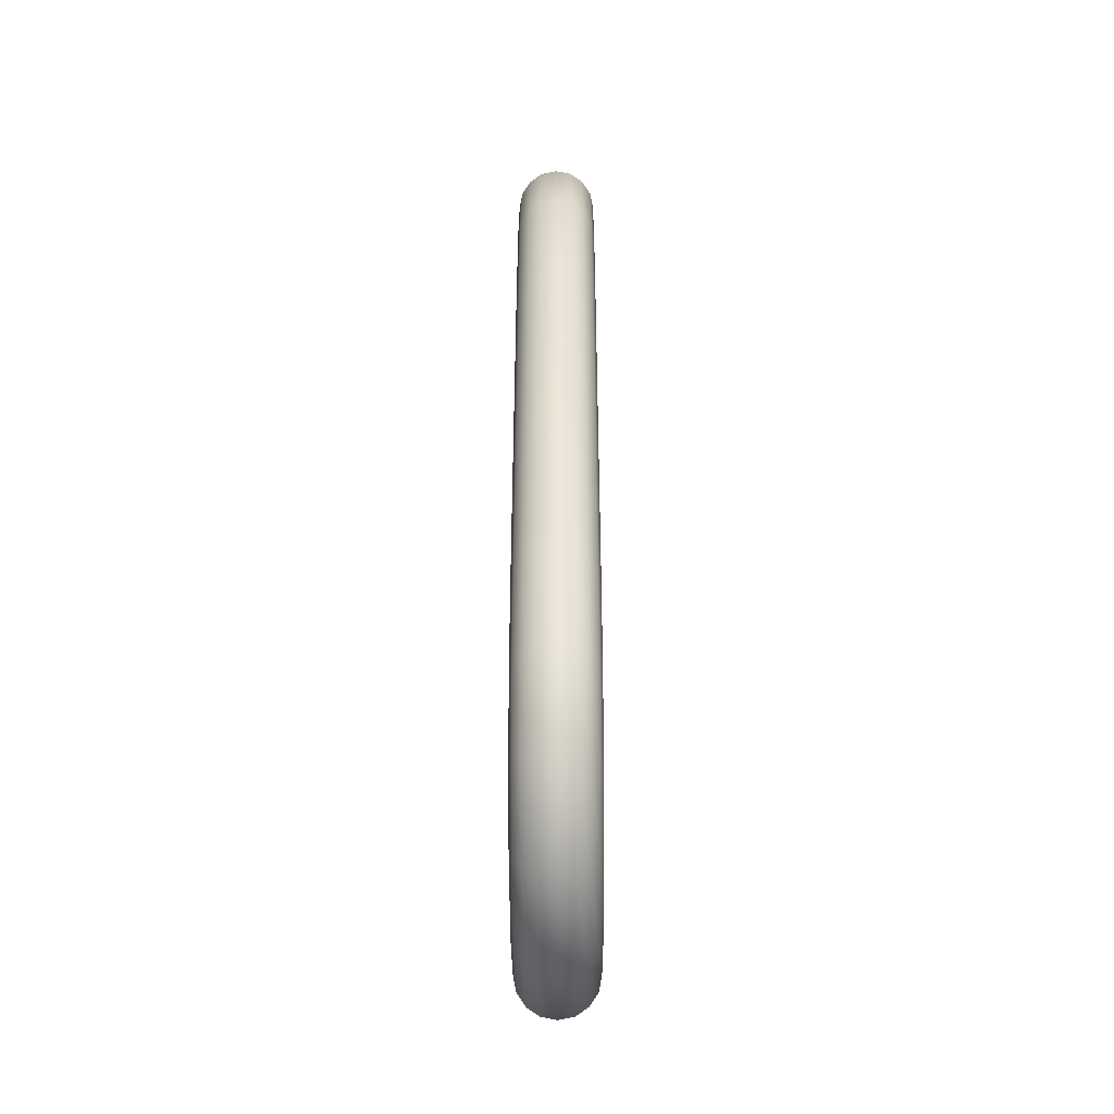
<metadata>
{"format":"obj","ext":"obj","renderer":"f3d","projection":"perspective","resolution":1024,"background":"white","views":[{"elev":-44.1,"azim":90.3,"up":"+Y"}]}
</metadata>
<code>
o Anella.001
v 4.755 7.271 0.3056
v 4.755 7.271 0.3056
v 4.755 7.271 0.3056
v 4.755 7.271 0.3056
v 4.756 7.271 0.3053
v 4.756 7.271 0.3053
v 4.757 7.271 0.3047
v 4.757 7.271 0.3047
v 4.757 7.271 0.3037
v 4.757 7.271 0.3037
v 4.758 7.271 0.3026
v 4.758 7.271 0.3026
v 4.757 7.271 0.3015
v 4.757 7.271 0.3015
v 4.757 7.271 0.3005
v 4.757 7.271 0.3005
v 4.756 7.271 0.2999
v 4.756 7.271 0.2999
v 4.755 7.271 0.2996
v 4.755 7.271 0.2996
v 4.753 7.27 0.2999
v 4.753 7.27 0.2999
v 4.753 7.27 0.3005
v 4.753 7.27 0.3005
v 4.752 7.27 0.3015
v 4.752 7.27 0.3015
v 4.752 7.27 0.3026
v 4.752 7.27 0.3026
v 4.752 7.27 0.3037
v 4.752 7.27 0.3037
v 4.753 7.27 0.3047
v 4.753 7.27 0.3047
v 4.753 7.27 0.3053
v 4.753 7.27 0.3053
v 4.754 7.278 0.3056
v 4.754 7.278 0.3056
v 4.756 7.278 0.3053
v 4.757 7.278 0.3047
v 4.757 7.278 0.3037
v 4.757 7.278 0.3026
v 4.757 7.278 0.3015
v 4.757 7.278 0.3005
v 4.756 7.278 0.2999
v 4.754 7.278 0.2996
v 4.753 7.278 0.2999
v 4.752 7.278 0.3005
v 4.752 7.278 0.3015
v 4.751 7.278 0.3026
v 4.752 7.278 0.3037
v 4.752 7.278 0.3047
v 4.753 7.278 0.3053
v 4.754 7.286 0.3056
v 4.754 7.286 0.3056
v 4.756 7.286 0.3053
v 4.757 7.286 0.3047
v 4.757 7.286 0.3037
v 4.757 7.286 0.3026
v 4.757 7.286 0.3015
v 4.757 7.286 0.3005
v 4.756 7.286 0.2999
v 4.754 7.286 0.2996
v 4.753 7.286 0.2999
v 4.752 7.286 0.3005
v 4.752 7.287 0.3015
v 4.752 7.287 0.3026
v 4.752 7.287 0.3037
v 4.752 7.286 0.3047
v 4.753 7.286 0.3053
v 4.755 7.294 0.3056
v 4.755 7.294 0.3056
v 4.756 7.294 0.3053
v 4.757 7.294 0.3047
v 4.758 7.293 0.3037
v 4.758 7.293 0.3026
v 4.758 7.293 0.3015
v 4.757 7.294 0.3005
v 4.756 7.294 0.2999
v 4.755 7.294 0.2996
v 4.754 7.294 0.2999
v 4.753 7.294 0.3005
v 4.753 7.295 0.3015
v 4.752 7.295 0.3026
v 4.753 7.295 0.3037
v 4.753 7.294 0.3047
v 4.754 7.294 0.3053
v 4.757 7.3 0.3056
v 4.757 7.3 0.3056
v 4.758 7.3 0.3053
v 4.759 7.299 0.3047
v 4.76 7.299 0.3037
v 4.76 7.299 0.3026
v 4.76 7.299 0.3015
v 4.759 7.299 0.3005
v 4.758 7.3 0.2999
v 4.757 7.3 0.2996
v 4.756 7.301 0.2999
v 4.756 7.301 0.3005
v 4.755 7.302 0.3015
v 4.755 7.302 0.3026
v 4.755 7.302 0.3037
v 4.756 7.301 0.3047
v 4.756 7.301 0.3053
v 4.762 7.305 0.3056
v 4.762 7.305 0.3056
v 4.762 7.304 0.3053
v 4.763 7.303 0.3047
v 4.763 7.302 0.3037
v 4.763 7.302 0.3026
v 4.763 7.302 0.3015
v 4.763 7.303 0.3005
v 4.762 7.304 0.2999
v 4.762 7.305 0.2996
v 4.761 7.306 0.2999
v 4.761 7.306 0.3005
v 4.76 7.307 0.3015
v 4.76 7.307 0.3026
v 4.76 7.307 0.3037
v 4.761 7.306 0.3047
v 4.761 7.306 0.3053
v 4.768 7.306 0.3056
v 4.768 7.306 0.3056
v 4.768 7.305 0.3053
v 4.768 7.304 0.3047
v 4.768 7.303 0.3037
v 4.768 7.303 0.3026
v 4.768 7.303 0.3015
v 4.768 7.304 0.3005
v 4.768 7.305 0.2999
v 4.768 7.306 0.2996
v 4.768 7.307 0.2999
v 4.768 7.308 0.3005
v 4.768 7.309 0.3015
v 4.768 7.309 0.3026
v 4.768 7.309 0.3037
v 4.768 7.308 0.3047
v 4.768 7.307 0.3053
v 4.775 7.305 0.3056
v 4.775 7.305 0.3056
v 4.775 7.304 0.3053
v 4.774 7.303 0.3047
v 4.774 7.303 0.3037
v 4.774 7.302 0.3026
v 4.774 7.303 0.3015
v 4.774 7.303 0.3005
v 4.775 7.304 0.2999
v 4.775 7.305 0.2996
v 4.776 7.306 0.2999
v 4.776 7.307 0.3005
v 4.776 7.307 0.3015
v 4.777 7.307 0.3026
v 4.776 7.307 0.3037
v 4.776 7.307 0.3047
v 4.776 7.306 0.3053
v 4.779 7.301 0.3056
v 4.779 7.301 0.3056
v 4.778 7.3 0.3053
v 4.778 7.3 0.3047
v 4.777 7.299 0.3037
v 4.777 7.299 0.3026
v 4.777 7.299 0.3015
v 4.778 7.3 0.3005
v 4.778 7.3 0.2999
v 4.779 7.301 0.2996
v 4.78 7.301 0.2999
v 4.781 7.302 0.3005
v 4.782 7.302 0.3015
v 4.782 7.302 0.3026
v 4.782 7.302 0.3037
v 4.781 7.302 0.3047
v 4.78 7.301 0.3053
v 4.782 7.294 0.3056
v 4.782 7.294 0.3056
v 4.78 7.294 0.3053
v 4.779 7.294 0.3047
v 4.779 7.294 0.3037
v 4.779 7.294 0.3026
v 4.779 7.294 0.3015
v 4.779 7.294 0.3005
v 4.78 7.294 0.2999
v 4.782 7.294 0.2996
v 4.783 7.295 0.2999
v 4.784 7.295 0.3005
v 4.784 7.295 0.3015
v 4.784 7.295 0.3026
v 4.784 7.295 0.3037
v 4.784 7.295 0.3047
v 4.783 7.295 0.3053
v 4.782 7.287 0.3056
v 4.782 7.287 0.3056
v 4.781 7.287 0.3053
v 4.78 7.287 0.3047
v 4.78 7.287 0.3037
v 4.779 7.287 0.3026
v 4.78 7.287 0.3015
v 4.78 7.287 0.3005
v 4.781 7.287 0.2999
v 4.782 7.287 0.2996
v 4.783 7.287 0.2999
v 4.784 7.287 0.3005
v 4.785 7.287 0.3015
v 4.785 7.287 0.3026
v 4.785 7.287 0.3037
v 4.784 7.287 0.3047
v 4.783 7.287 0.3053
v 4.782 7.278 0.3056
v 4.782 7.278 0.3056
v 4.781 7.278 0.3053
v 4.78 7.278 0.3047
v 4.78 7.278 0.3037
v 4.779 7.278 0.3026
v 4.78 7.278 0.3015
v 4.78 7.278 0.3005
v 4.781 7.278 0.2999
v 4.782 7.278 0.2996
v 4.783 7.278 0.2999
v 4.784 7.278 0.3005
v 4.785 7.278 0.3015
v 4.785 7.278 0.3026
v 4.785 7.278 0.3037
v 4.784 7.278 0.3047
v 4.783 7.278 0.3053
v 4.782 7.271 0.3056
v 4.782 7.271 0.3056
v 4.781 7.271 0.3053
v 4.78 7.271 0.3047
v 4.78 7.271 0.3037
v 4.779 7.271 0.3026
v 4.78 7.271 0.3015
v 4.78 7.271 0.3005
v 4.781 7.271 0.2999
v 4.782 7.271 0.2996
v 4.783 7.271 0.2999
v 4.784 7.271 0.3005
v 4.785 7.271 0.3015
v 4.785 7.271 0.3026
v 4.785 7.271 0.3037
v 4.784 7.271 0.3047
v 4.783 7.271 0.3053
v 4.782 7.263 0.3056
v 4.782 7.263 0.3056
v 4.781 7.263 0.3053
v 4.78 7.263 0.3047
v 4.78 7.263 0.3037
v 4.779 7.263 0.3026
v 4.78 7.263 0.3015
v 4.78 7.263 0.3005
v 4.781 7.263 0.2999
v 4.782 7.263 0.2996
v 4.783 7.263 0.2999
v 4.784 7.263 0.3005
v 4.785 7.263 0.3015
v 4.785 7.263 0.3026
v 4.785 7.263 0.3037
v 4.784 7.263 0.3047
v 4.783 7.263 0.3053
v 4.782 7.256 0.3056
v 4.782 7.256 0.3056
v 4.781 7.256 0.3053
v 4.78 7.256 0.3047
v 4.78 7.256 0.3037
v 4.779 7.256 0.3026
v 4.78 7.256 0.3015
v 4.78 7.256 0.3005
v 4.781 7.256 0.2999
v 4.782 7.256 0.2996
v 4.783 7.256 0.2999
v 4.784 7.256 0.3005
v 4.785 7.256 0.3015
v 4.785 7.256 0.3026
v 4.785 7.256 0.3037
v 4.784 7.256 0.3047
v 4.783 7.256 0.3053
v 4.782 7.249 0.3056
v 4.782 7.249 0.3056
v 4.781 7.249 0.3053
v 4.78 7.25 0.3047
v 4.779 7.25 0.3037
v 4.779 7.25 0.3026
v 4.779 7.25 0.3015
v 4.78 7.25 0.3005
v 4.781 7.249 0.2999
v 4.782 7.249 0.2996
v 4.783 7.249 0.2999
v 4.784 7.249 0.3005
v 4.784 7.249 0.3015
v 4.785 7.249 0.3026
v 4.784 7.249 0.3037
v 4.784 7.249 0.3047
v 4.783 7.249 0.3053
v 4.78 7.244 0.3056
v 4.78 7.244 0.3056
v 4.779 7.244 0.3053
v 4.778 7.245 0.3047
v 4.777 7.245 0.3037
v 4.777 7.245 0.3026
v 4.777 7.245 0.3015
v 4.778 7.245 0.3005
v 4.779 7.244 0.2999
v 4.78 7.244 0.2996
v 4.78 7.243 0.2999
v 4.781 7.242 0.3005
v 4.782 7.242 0.3015
v 4.782 7.242 0.3026
v 4.782 7.242 0.3037
v 4.781 7.242 0.3047
v 4.78 7.243 0.3053
v 4.775 7.24 0.3056
v 4.775 7.24 0.3056
v 4.775 7.241 0.3053
v 4.774 7.241 0.3047
v 4.774 7.242 0.3037
v 4.774 7.242 0.3026
v 4.774 7.242 0.3015
v 4.774 7.241 0.3005
v 4.775 7.241 0.2999
v 4.775 7.24 0.2996
v 4.776 7.239 0.2999
v 4.776 7.238 0.3005
v 4.777 7.237 0.3015
v 4.777 7.237 0.3026
v 4.777 7.237 0.3037
v 4.776 7.238 0.3047
v 4.776 7.239 0.3053
v 4.768 7.238 0.3056
v 4.768 7.238 0.3056
v 4.768 7.239 0.3053
v 4.768 7.24 0.3047
v 4.768 7.241 0.3037
v 4.768 7.241 0.3026
v 4.768 7.241 0.3015
v 4.768 7.24 0.3005
v 4.768 7.239 0.2999
v 4.768 7.238 0.2996
v 4.768 7.237 0.2999
v 4.768 7.236 0.3005
v 4.768 7.235 0.3015
v 4.768 7.235 0.3026
v 4.768 7.235 0.3037
v 4.768 7.236 0.3047
v 4.768 7.237 0.3053
v 4.762 7.24 0.3056
v 4.762 7.24 0.3056
v 4.763 7.24 0.3053
v 4.763 7.241 0.3047
v 4.763 7.242 0.3037
v 4.763 7.242 0.3026
v 4.763 7.242 0.3015
v 4.763 7.241 0.3005
v 4.763 7.24 0.2999
v 4.762 7.24 0.2996
v 4.761 7.239 0.2999
v 4.761 7.238 0.3005
v 4.761 7.237 0.3015
v 4.76 7.237 0.3026
v 4.761 7.237 0.3037
v 4.761 7.238 0.3047
v 4.761 7.239 0.3053
v 4.758 7.243 0.3056
v 4.758 7.243 0.3056
v 4.759 7.244 0.3053
v 4.76 7.245 0.3047
v 4.76 7.245 0.3037
v 4.76 7.245 0.3026
v 4.76 7.245 0.3015
v 4.76 7.245 0.3005
v 4.759 7.244 0.2999
v 4.758 7.243 0.2996
v 4.757 7.243 0.2999
v 4.756 7.242 0.3005
v 4.756 7.242 0.3015
v 4.755 7.242 0.3026
v 4.756 7.242 0.3037
v 4.756 7.242 0.3047
v 4.757 7.243 0.3053
v 4.756 7.249 0.3056
v 4.756 7.249 0.3056
v 4.757 7.249 0.3053
v 4.758 7.25 0.3047
v 4.758 7.25 0.3037
v 4.759 7.25 0.3026
v 4.758 7.25 0.3015
v 4.758 7.25 0.3005
v 4.757 7.249 0.2999
v 4.756 7.249 0.2996
v 4.755 7.249 0.2999
v 4.754 7.249 0.3005
v 4.753 7.249 0.3015
v 4.753 7.249 0.3026
v 4.753 7.249 0.3037
v 4.754 7.249 0.3047
v 4.755 7.249 0.3053
v 4.755 7.256 0.3056
v 4.755 7.256 0.3056
v 4.756 7.256 0.3053
v 4.757 7.256 0.3047
v 4.758 7.256 0.3037
v 4.758 7.256 0.3026
v 4.758 7.256 0.3015
v 4.757 7.256 0.3005
v 4.756 7.256 0.2999
v 4.755 7.256 0.2996
v 4.754 7.256 0.2999
v 4.753 7.256 0.3005
v 4.752 7.256 0.3015
v 4.752 7.256 0.3026
v 4.752 7.256 0.3037
v 4.753 7.256 0.3047
v 4.754 7.256 0.3053
v 4.755 7.263 0.3056
v 4.755 7.263 0.3056
v 4.756 7.263 0.3053
v 4.757 7.263 0.3047
v 4.757 7.263 0.3037
v 4.758 7.263 0.3026
v 4.757 7.263 0.3015
v 4.757 7.263 0.3005
v 4.756 7.263 0.2999
v 4.755 7.263 0.2996
v 4.754 7.263 0.2999
v 4.753 7.263 0.3005
v 4.752 7.263 0.3015
v 4.752 7.263 0.3026
v 4.752 7.263 0.3037
v 4.753 7.263 0.3047
v 4.754 7.263 0.3053
f 1 35 51
f 1 51 33
f 5 37 36
f 5 36 2
f 7 38 37
f 7 37 5
f 9 39 38
f 9 38 7
f 11 40 39
f 11 39 9
f 13 41 40
f 13 40 11
f 15 42 41
f 15 41 13
f 17 43 42
f 17 42 15
f 19 44 43
f 19 43 17
f 21 45 44
f 21 44 19
f 23 46 45
f 23 45 21
f 25 47 46
f 25 46 23
f 27 48 47
f 27 47 25
f 29 49 48
f 29 48 27
f 31 50 49
f 31 49 29
f 33 51 50
f 33 50 31
f 35 52 68
f 35 68 51
f 37 54 53
f 37 53 36
f 38 55 54
f 38 54 37
f 39 56 55
f 39 55 38
f 40 57 56
f 40 56 39
f 41 58 57
f 41 57 40
f 42 59 58
f 42 58 41
f 43 60 59
f 43 59 42
f 44 61 60
f 44 60 43
f 45 62 61
f 45 61 44
f 46 63 62
f 46 62 45
f 47 64 63
f 47 63 46
f 48 65 64
f 48 64 47
f 49 66 65
f 49 65 48
f 50 67 66
f 50 66 49
f 51 68 67
f 51 67 50
f 52 69 85
f 52 85 68
f 54 71 70
f 54 70 53
f 55 72 71
f 55 71 54
f 56 73 72
f 56 72 55
f 57 74 73
f 57 73 56
f 58 75 74
f 58 74 57
f 59 76 75
f 59 75 58
f 60 77 76
f 60 76 59
f 61 78 77
f 61 77 60
f 62 79 78
f 62 78 61
f 63 80 79
f 63 79 62
f 64 81 80
f 64 80 63
f 65 82 81
f 65 81 64
f 66 83 82
f 66 82 65
f 67 84 83
f 67 83 66
f 68 85 84
f 68 84 67
f 69 86 102
f 69 102 85
f 71 88 87
f 71 87 70
f 72 89 88
f 72 88 71
f 73 90 89
f 73 89 72
f 74 91 90
f 74 90 73
f 75 92 91
f 75 91 74
f 76 93 92
f 76 92 75
f 77 94 93
f 77 93 76
f 78 95 94
f 78 94 77
f 79 96 95
f 79 95 78
f 80 97 96
f 80 96 79
f 81 98 97
f 81 97 80
f 82 99 98
f 82 98 81
f 83 100 99
f 83 99 82
f 84 101 100
f 84 100 83
f 85 102 101
f 85 101 84
f 86 103 119
f 86 119 102
f 88 105 104
f 88 104 87
f 89 106 105
f 89 105 88
f 90 107 106
f 90 106 89
f 91 108 107
f 91 107 90
f 92 109 108
f 92 108 91
f 93 110 109
f 93 109 92
f 94 111 110
f 94 110 93
f 95 112 111
f 95 111 94
f 96 113 112
f 96 112 95
f 97 114 113
f 97 113 96
f 98 115 114
f 98 114 97
f 99 116 115
f 99 115 98
f 100 117 116
f 100 116 99
f 101 118 117
f 101 117 100
f 102 119 118
f 102 118 101
f 103 120 136
f 103 136 119
f 105 122 121
f 105 121 104
f 106 123 122
f 106 122 105
f 107 124 123
f 107 123 106
f 108 125 124
f 108 124 107
f 109 126 125
f 109 125 108
f 110 127 126
f 110 126 109
f 111 128 127
f 111 127 110
f 112 129 128
f 112 128 111
f 113 130 129
f 113 129 112
f 114 131 130
f 114 130 113
f 115 132 131
f 115 131 114
f 116 133 132
f 116 132 115
f 117 134 133
f 117 133 116
f 118 135 134
f 118 134 117
f 119 136 135
f 119 135 118
f 120 137 153
f 120 153 136
f 122 139 138
f 122 138 121
f 123 140 139
f 123 139 122
f 124 141 140
f 124 140 123
f 125 142 141
f 125 141 124
f 126 143 142
f 126 142 125
f 127 144 143
f 127 143 126
f 128 145 144
f 128 144 127
f 129 146 145
f 129 145 128
f 130 147 146
f 130 146 129
f 131 148 147
f 131 147 130
f 132 149 148
f 132 148 131
f 133 150 149
f 133 149 132
f 134 151 150
f 134 150 133
f 135 152 151
f 135 151 134
f 136 153 152
f 136 152 135
f 137 154 170
f 137 170 153
f 139 156 155
f 139 155 138
f 140 157 156
f 140 156 139
f 141 158 157
f 141 157 140
f 142 159 158
f 142 158 141
f 143 160 159
f 143 159 142
f 144 161 160
f 144 160 143
f 145 162 161
f 145 161 144
f 146 163 162
f 146 162 145
f 147 164 163
f 147 163 146
f 148 165 164
f 148 164 147
f 149 166 165
f 149 165 148
f 150 167 166
f 150 166 149
f 151 168 167
f 151 167 150
f 152 169 168
f 152 168 151
f 153 170 169
f 153 169 152
f 154 171 187
f 154 187 170
f 156 173 172
f 156 172 155
f 157 174 173
f 157 173 156
f 158 175 174
f 158 174 157
f 159 176 175
f 159 175 158
f 160 177 176
f 160 176 159
f 161 178 177
f 161 177 160
f 162 179 178
f 162 178 161
f 163 180 179
f 163 179 162
f 164 181 180
f 164 180 163
f 165 182 181
f 165 181 164
f 166 183 182
f 166 182 165
f 167 184 183
f 167 183 166
f 168 185 184
f 168 184 167
f 169 186 185
f 169 185 168
f 170 187 186
f 170 186 169
f 171 188 204
f 171 204 187
f 173 190 189
f 173 189 172
f 174 191 190
f 174 190 173
f 175 192 191
f 175 191 174
f 176 193 192
f 176 192 175
f 177 194 193
f 177 193 176
f 178 195 194
f 178 194 177
f 179 196 195
f 179 195 178
f 180 197 196
f 180 196 179
f 181 198 197
f 181 197 180
f 182 199 198
f 182 198 181
f 183 200 199
f 183 199 182
f 184 201 200
f 184 200 183
f 185 202 201
f 185 201 184
f 186 203 202
f 186 202 185
f 187 204 203
f 187 203 186
f 188 205 221
f 188 221 204
f 190 207 206
f 190 206 189
f 191 208 207
f 191 207 190
f 192 209 208
f 192 208 191
f 193 210 209
f 193 209 192
f 194 211 210
f 194 210 193
f 195 212 211
f 195 211 194
f 196 213 212
f 196 212 195
f 197 214 213
f 197 213 196
f 198 215 214
f 198 214 197
f 199 216 215
f 199 215 198
f 200 217 216
f 200 216 199
f 201 218 217
f 201 217 200
f 202 219 218
f 202 218 201
f 203 220 219
f 203 219 202
f 204 221 220
f 204 220 203
f 205 222 238
f 205 238 221
f 207 224 223
f 207 223 206
f 208 225 224
f 208 224 207
f 209 226 225
f 209 225 208
f 210 227 226
f 210 226 209
f 211 228 227
f 211 227 210
f 212 229 228
f 212 228 211
f 213 230 229
f 213 229 212
f 214 231 230
f 214 230 213
f 215 232 231
f 215 231 214
f 216 233 232
f 216 232 215
f 217 234 233
f 217 233 216
f 218 235 234
f 218 234 217
f 219 236 235
f 219 235 218
f 220 237 236
f 220 236 219
f 221 238 237
f 221 237 220
f 222 239 255
f 222 255 238
f 224 241 240
f 224 240 223
f 225 242 241
f 225 241 224
f 226 243 242
f 226 242 225
f 227 244 243
f 227 243 226
f 228 245 244
f 228 244 227
f 229 246 245
f 229 245 228
f 230 247 246
f 230 246 229
f 231 248 247
f 231 247 230
f 232 249 248
f 232 248 231
f 233 250 249
f 233 249 232
f 234 251 250
f 234 250 233
f 235 252 251
f 235 251 234
f 236 253 252
f 236 252 235
f 237 254 253
f 237 253 236
f 238 255 254
f 238 254 237
f 239 256 272
f 239 272 255
f 241 258 257
f 241 257 240
f 242 259 258
f 242 258 241
f 243 260 259
f 243 259 242
f 244 261 260
f 244 260 243
f 245 262 261
f 245 261 244
f 246 263 262
f 246 262 245
f 247 264 263
f 247 263 246
f 248 265 264
f 248 264 247
f 249 266 265
f 249 265 248
f 250 267 266
f 250 266 249
f 251 268 267
f 251 267 250
f 252 269 268
f 252 268 251
f 253 270 269
f 253 269 252
f 254 271 270
f 254 270 253
f 255 272 271
f 255 271 254
f 256 273 289
f 256 289 272
f 258 275 274
f 258 274 257
f 259 276 275
f 259 275 258
f 260 277 276
f 260 276 259
f 261 278 277
f 261 277 260
f 262 279 278
f 262 278 261
f 263 280 279
f 263 279 262
f 264 281 280
f 264 280 263
f 265 282 281
f 265 281 264
f 266 283 282
f 266 282 265
f 267 284 283
f 267 283 266
f 268 285 284
f 268 284 267
f 269 286 285
f 269 285 268
f 270 287 286
f 270 286 269
f 271 288 287
f 271 287 270
f 272 289 288
f 272 288 271
f 273 290 306
f 273 306 289
f 275 292 291
f 275 291 274
f 276 293 292
f 276 292 275
f 277 294 293
f 277 293 276
f 278 295 294
f 278 294 277
f 279 296 295
f 279 295 278
f 280 297 296
f 280 296 279
f 281 298 297
f 281 297 280
f 282 299 298
f 282 298 281
f 283 300 299
f 283 299 282
f 284 301 300
f 284 300 283
f 285 302 301
f 285 301 284
f 286 303 302
f 286 302 285
f 287 304 303
f 287 303 286
f 288 305 304
f 288 304 287
f 289 306 305
f 289 305 288
f 290 307 323
f 290 323 306
f 292 309 308
f 292 308 291
f 293 310 309
f 293 309 292
f 294 311 310
f 294 310 293
f 295 312 311
f 295 311 294
f 296 313 312
f 296 312 295
f 297 314 313
f 297 313 296
f 298 315 314
f 298 314 297
f 299 316 315
f 299 315 298
f 300 317 316
f 300 316 299
f 301 318 317
f 301 317 300
f 302 319 318
f 302 318 301
f 303 320 319
f 303 319 302
f 304 321 320
f 304 320 303
f 305 322 321
f 305 321 304
f 306 323 322
f 306 322 305
f 307 324 340
f 307 340 323
f 309 326 325
f 309 325 308
f 310 327 326
f 310 326 309
f 311 328 327
f 311 327 310
f 312 329 328
f 312 328 311
f 313 330 329
f 313 329 312
f 314 331 330
f 314 330 313
f 315 332 331
f 315 331 314
f 316 333 332
f 316 332 315
f 317 334 333
f 317 333 316
f 318 335 334
f 318 334 317
f 319 336 335
f 319 335 318
f 320 337 336
f 320 336 319
f 321 338 337
f 321 337 320
f 322 339 338
f 322 338 321
f 323 340 339
f 323 339 322
f 324 341 357
f 324 357 340
f 326 343 342
f 326 342 325
f 327 344 343
f 327 343 326
f 328 345 344
f 328 344 327
f 329 346 345
f 329 345 328
f 330 347 346
f 330 346 329
f 331 348 347
f 331 347 330
f 332 349 348
f 332 348 331
f 333 350 349
f 333 349 332
f 334 351 350
f 334 350 333
f 335 352 351
f 335 351 334
f 336 353 352
f 336 352 335
f 337 354 353
f 337 353 336
f 338 355 354
f 338 354 337
f 339 356 355
f 339 355 338
f 340 357 356
f 340 356 339
f 341 358 374
f 341 374 357
f 343 360 359
f 343 359 342
f 344 361 360
f 344 360 343
f 345 362 361
f 345 361 344
f 346 363 362
f 346 362 345
f 347 364 363
f 347 363 346
f 348 365 364
f 348 364 347
f 349 366 365
f 349 365 348
f 350 367 366
f 350 366 349
f 351 368 367
f 351 367 350
f 352 369 368
f 352 368 351
f 353 370 369
f 353 369 352
f 354 371 370
f 354 370 353
f 355 372 371
f 355 371 354
f 356 373 372
f 356 372 355
f 357 374 373
f 357 373 356
f 358 375 391
f 358 391 374
f 360 377 376
f 360 376 359
f 361 378 377
f 361 377 360
f 362 379 378
f 362 378 361
f 363 380 379
f 363 379 362
f 364 381 380
f 364 380 363
f 365 382 381
f 365 381 364
f 366 383 382
f 366 382 365
f 367 384 383
f 367 383 366
f 368 385 384
f 368 384 367
f 369 386 385
f 369 385 368
f 370 387 386
f 370 386 369
f 371 388 387
f 371 387 370
f 372 389 388
f 372 388 371
f 373 390 389
f 373 389 372
f 374 391 390
f 374 390 373
f 375 392 408
f 375 408 391
f 377 394 393
f 377 393 376
f 378 395 394
f 378 394 377
f 379 396 395
f 379 395 378
f 380 397 396
f 380 396 379
f 381 398 397
f 381 397 380
f 382 399 398
f 382 398 381
f 383 400 399
f 383 399 382
f 384 401 400
f 384 400 383
f 385 402 401
f 385 401 384
f 386 403 402
f 386 402 385
f 387 404 403
f 387 403 386
f 388 405 404
f 388 404 387
f 389 406 405
f 389 405 388
f 390 407 406
f 390 406 389
f 391 408 407
f 391 407 390
f 392 409 425
f 392 425 408
f 394 411 410
f 394 410 393
f 395 412 411
f 395 411 394
f 396 413 412
f 396 412 395
f 397 414 413
f 397 413 396
f 398 415 414
f 398 414 397
f 399 416 415
f 399 415 398
f 400 417 416
f 400 416 399
f 401 418 417
f 401 417 400
f 402 419 418
f 402 418 401
f 403 420 419
f 403 419 402
f 404 421 420
f 404 420 403
f 405 422 421
f 405 421 404
f 406 423 422
f 406 422 405
f 407 424 423
f 407 423 406
f 408 425 424
f 408 424 407
f 409 3 34
f 409 34 425
f 411 6 4
f 411 4 410
f 412 8 6
f 412 6 411
f 413 10 8
f 413 8 412
f 414 12 10
f 414 10 413
f 415 14 12
f 415 12 414
f 416 16 14
f 416 14 415
f 417 18 16
f 417 16 416
f 418 20 18
f 418 18 417
f 419 22 20
f 419 20 418
f 420 24 22
f 420 22 419
f 421 26 24
f 421 24 420
f 422 28 26
f 422 26 421
f 423 30 28
f 423 28 422
f 424 32 30
f 424 30 423
f 425 34 32
f 425 32 424

</code>
